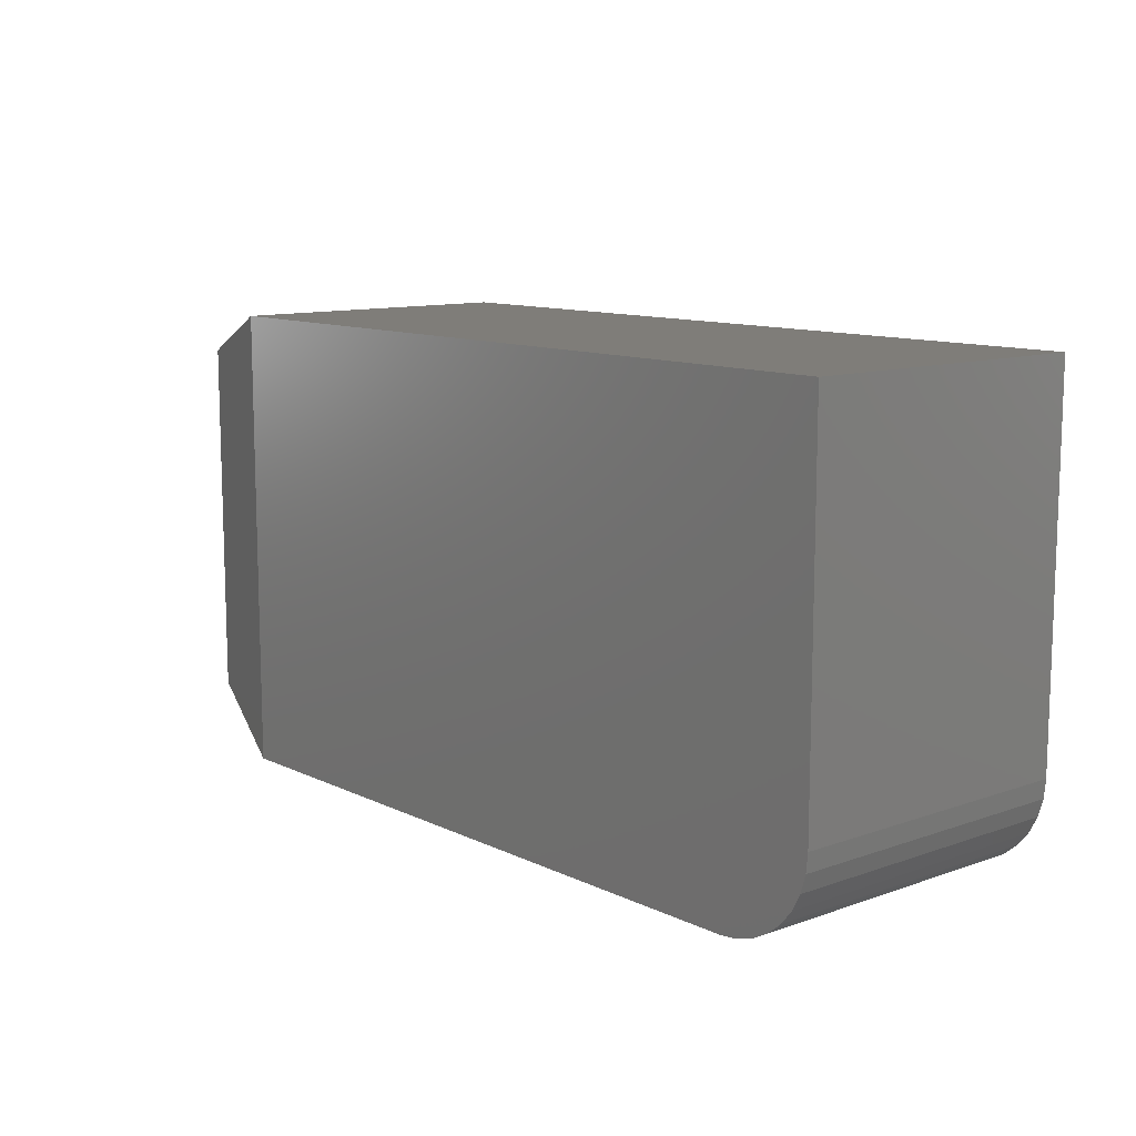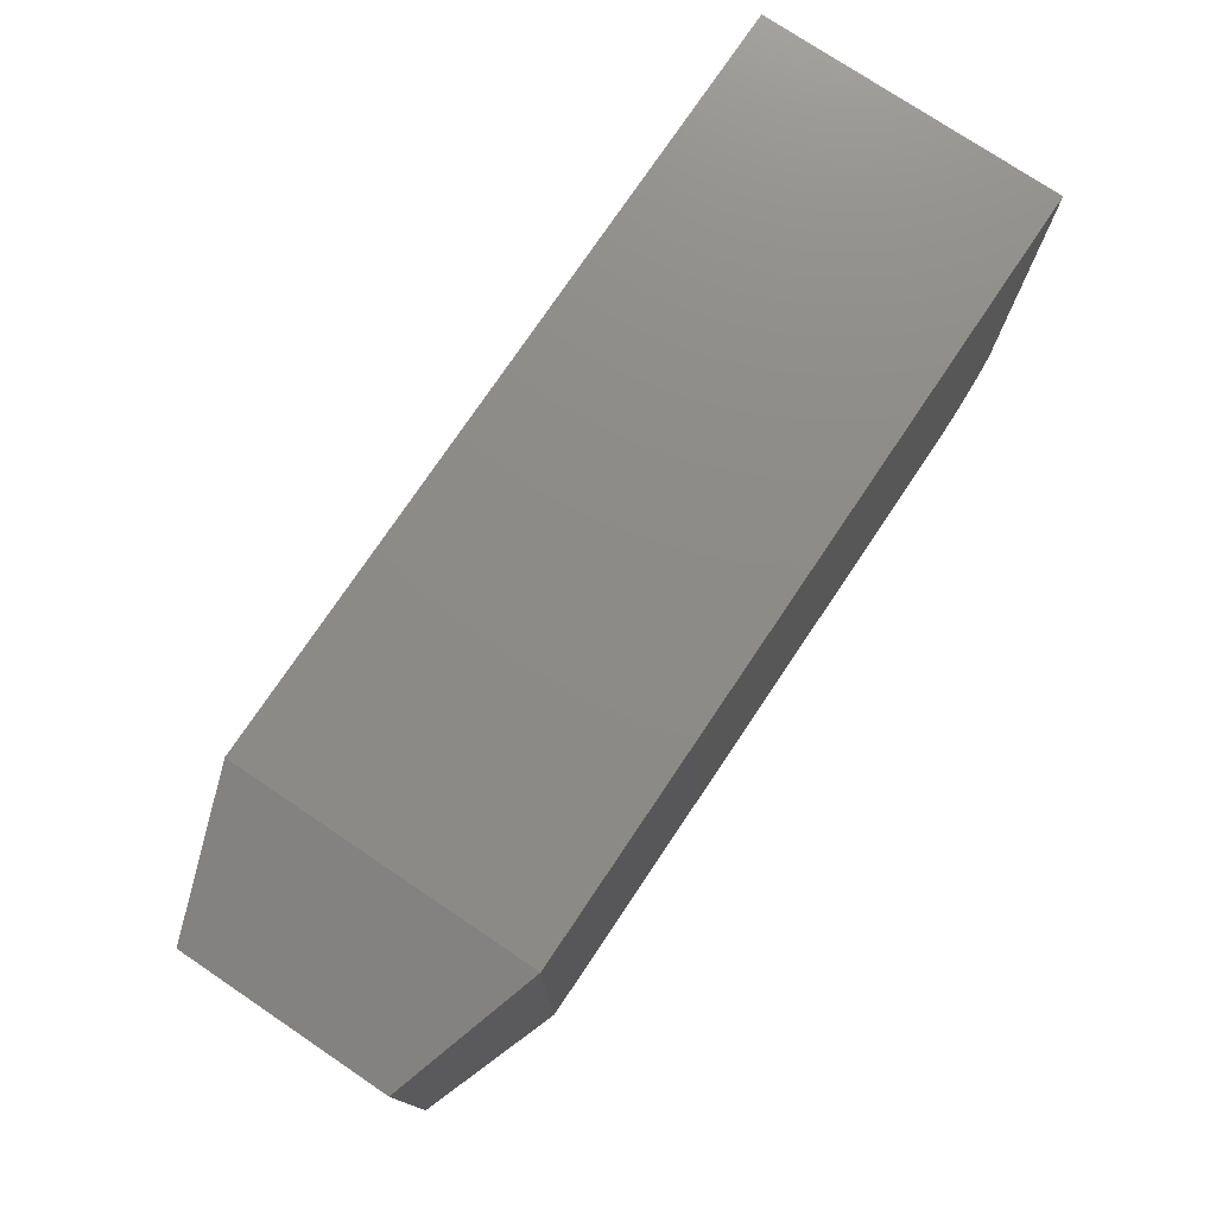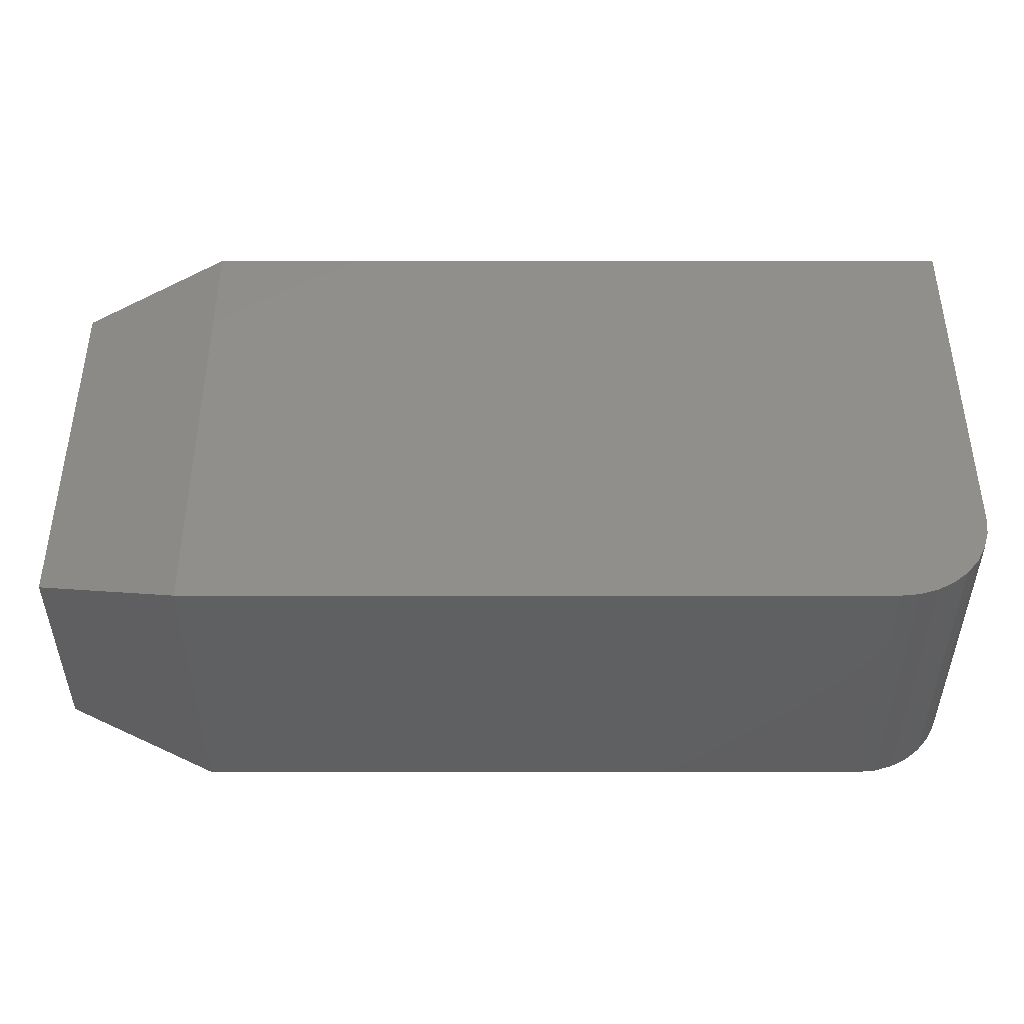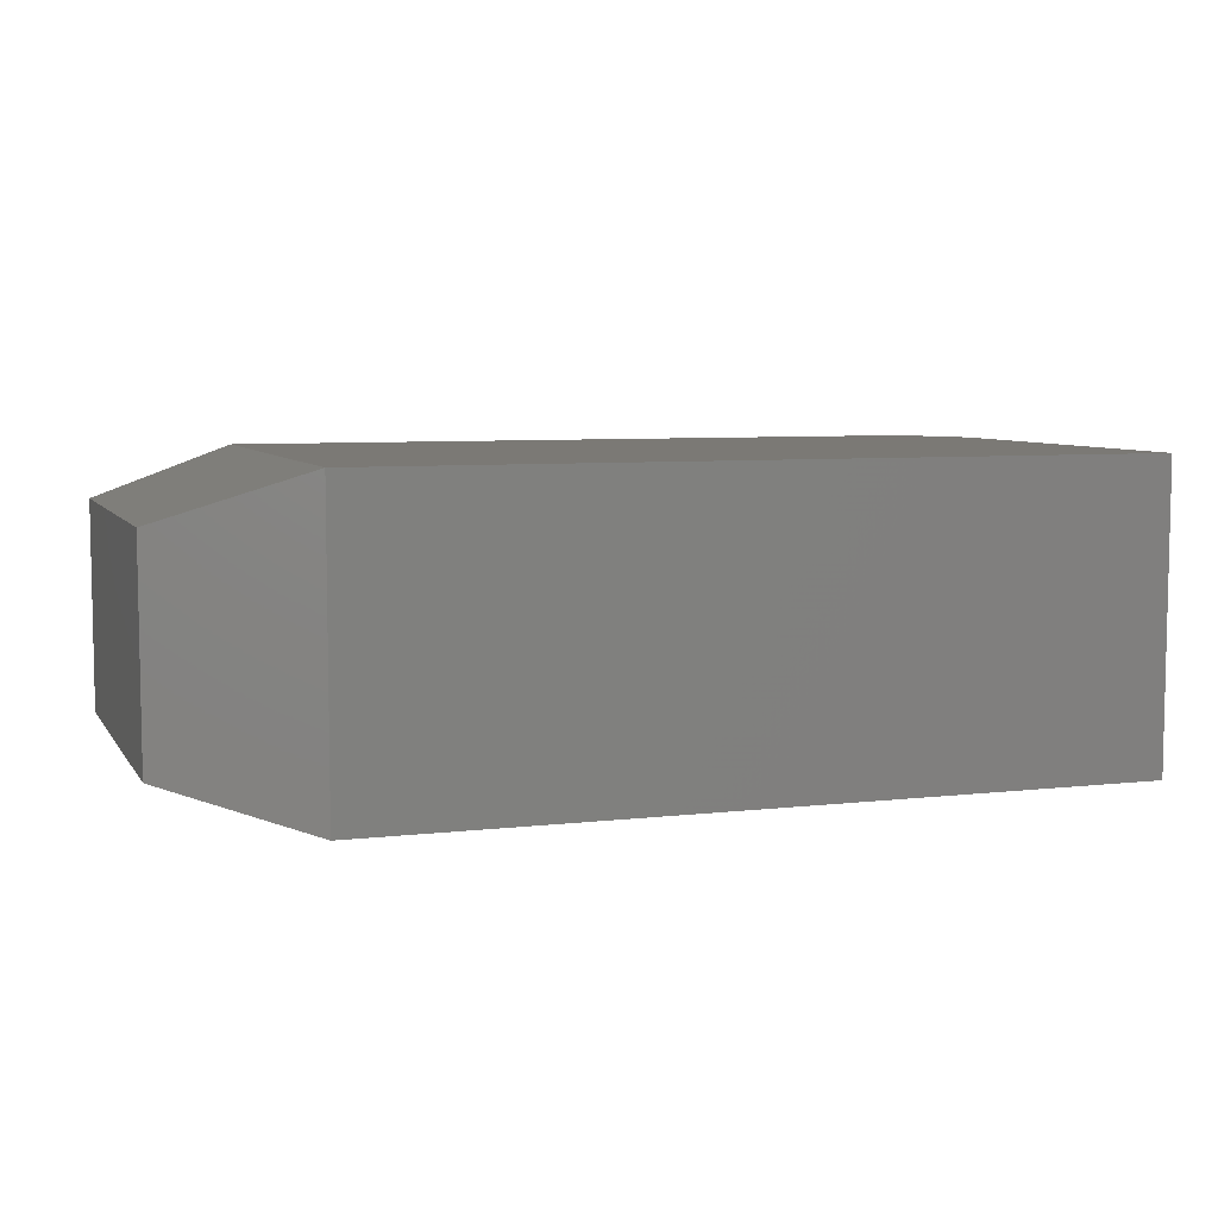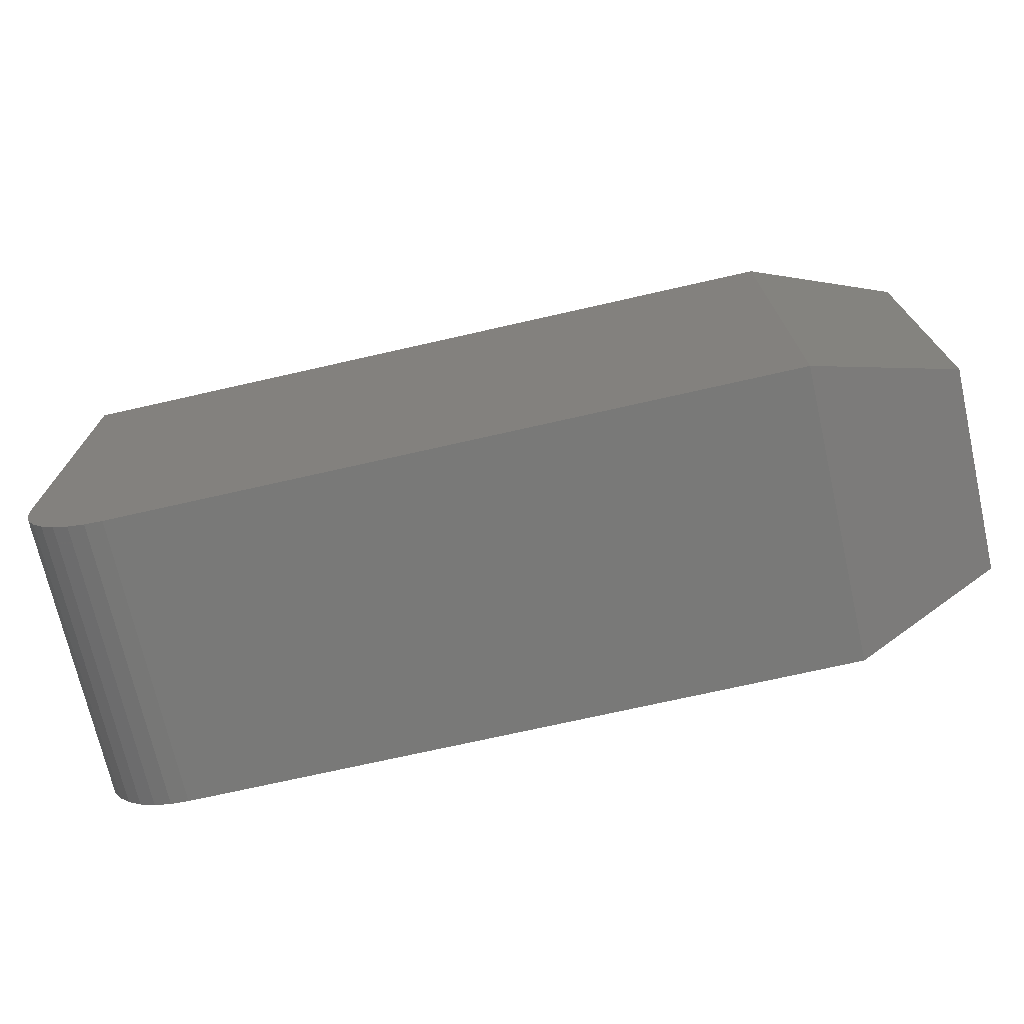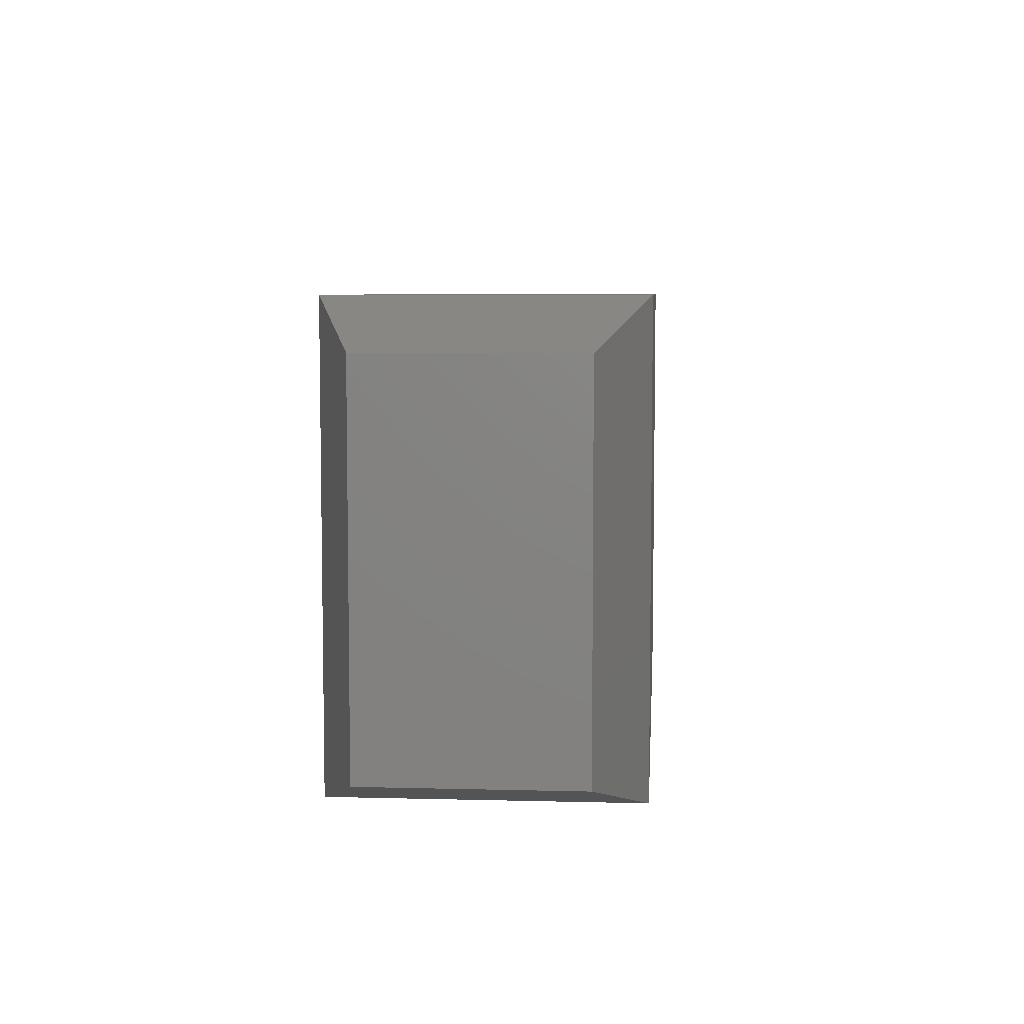
<metadata>
{"format":"stl","ext":"stl","renderer":"f3d","projection":"perspective","resolution":1024,"background":"white","views":[{"elev":11.1,"azim":-130.8,"up":"+Y"},{"elev":76.0,"azim":123.9,"up":"+Y"},{"elev":-40.6,"azim":180.0,"up":"+Y"},{"elev":6.7,"azim":161.1,"up":"+Z"},{"elev":-72.1,"azim":12.8,"up":"+Y"},{"elev":6.5,"azim":94.4,"up":"+Y"}]}
</metadata>
<code>
# stl→obj: 28 verts, 52 faces
v -0.2128 -0.09565 0.1484
v -0.223 -0.08044 0.1484
v -0.2187 -0.08854 0.1484
v 0.1562 0.1196 0.1484
v -0.2266 0.1196 0.1484
v -0.2266 -0.0625 0.1484
v -0.2257 -0.07164 0.1484
v 0.1562 -0.1094 0.1484
v -0.2057 -0.1015 0.1484
v -0.1976 -0.1058 0.1484
v -0.1888 -0.1085 0.1484
v -0.1797 -0.1094 0.1484
v -0.2187 -0.08854 0
v -0.223 -0.08044 0
v -0.2128 -0.09565 0
v 0.1562 0.1196 0
v 0.1562 -0.1094 0
v -0.2257 -0.07164 0
v -0.2266 -0.0625 0
v -0.2266 0.1196 0
v -0.1797 -0.1094 0
v -0.1888 -0.1085 0
v -0.1976 -0.1058 0
v -0.2057 -0.1015 0
v 0.2266 -0.08594 0.125
v 0.2266 -0.08594 0.02344
v 0.2266 0.09613 0.125
v 0.2266 0.09613 0.02344
f 1 2 3
f 4 5 6
f 4 6 7
f 4 7 8
f 7 2 1
f 7 1 9
f 7 9 10
f 7 10 11
f 7 11 12
f 7 12 8
f 13 14 15
f 16 17 18
f 16 18 19
f 16 19 20
f 18 17 21
f 18 21 22
f 18 22 23
f 18 23 24
f 18 24 15
f 18 15 14
f 12 21 8
f 8 21 17
f 5 20 6
f 6 20 19
f 21 12 22
f 22 12 11
f 22 11 23
f 23 11 10
f 23 10 24
f 24 10 9
f 24 9 15
f 15 9 1
f 15 1 13
f 13 1 3
f 13 3 14
f 14 3 2
f 14 2 18
f 18 2 7
f 18 7 19
f 19 7 6
f 4 16 5
f 5 16 20
f 25 26 27
f 27 26 28
f 8 17 25
f 25 17 26
f 16 28 17
f 17 28 26
f 16 4 28
f 28 4 27
f 4 8 27
f 27 8 25

</code>
